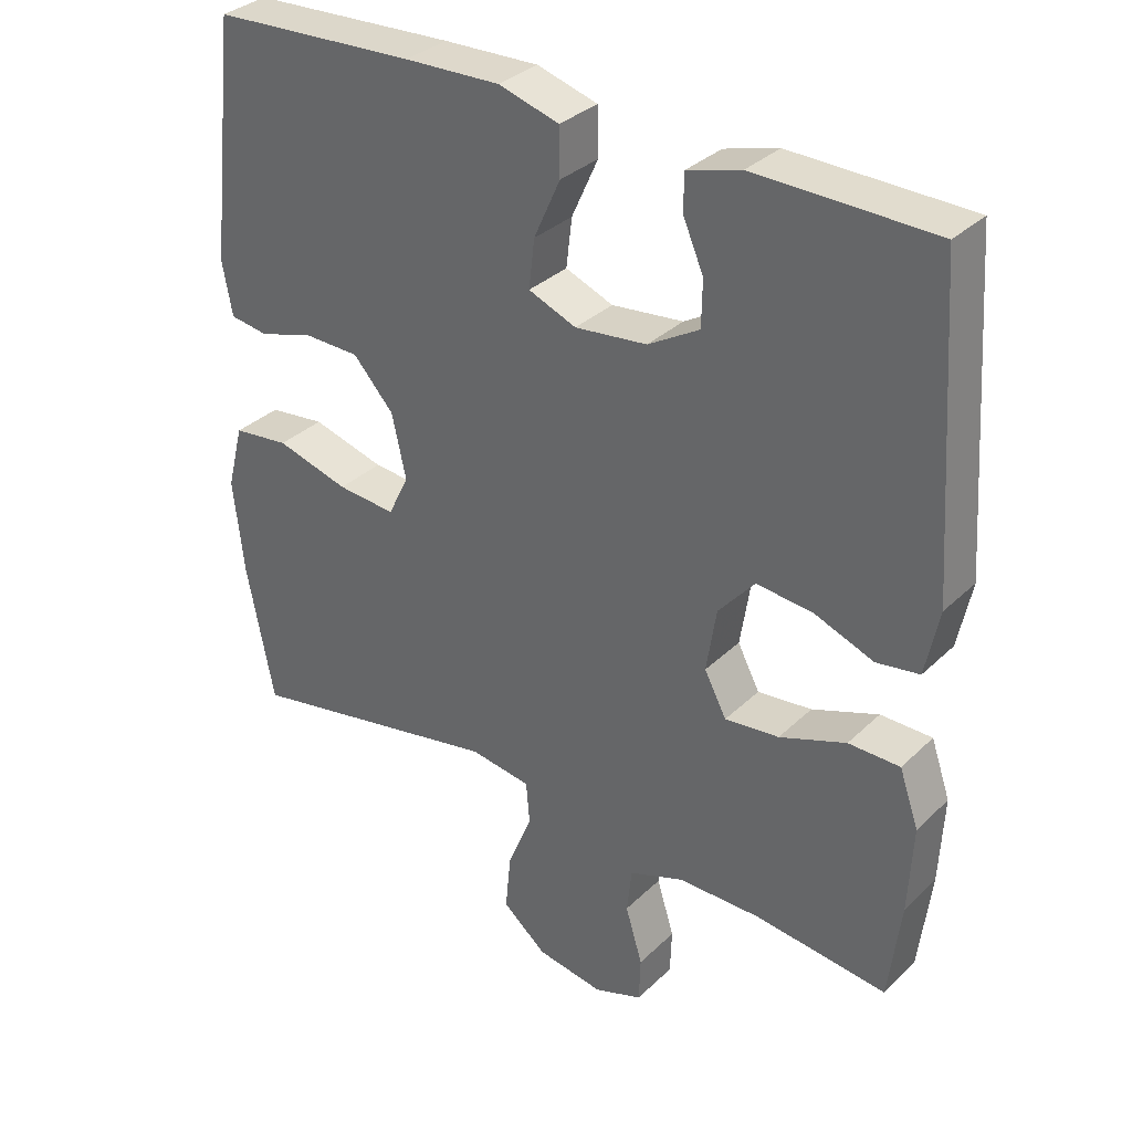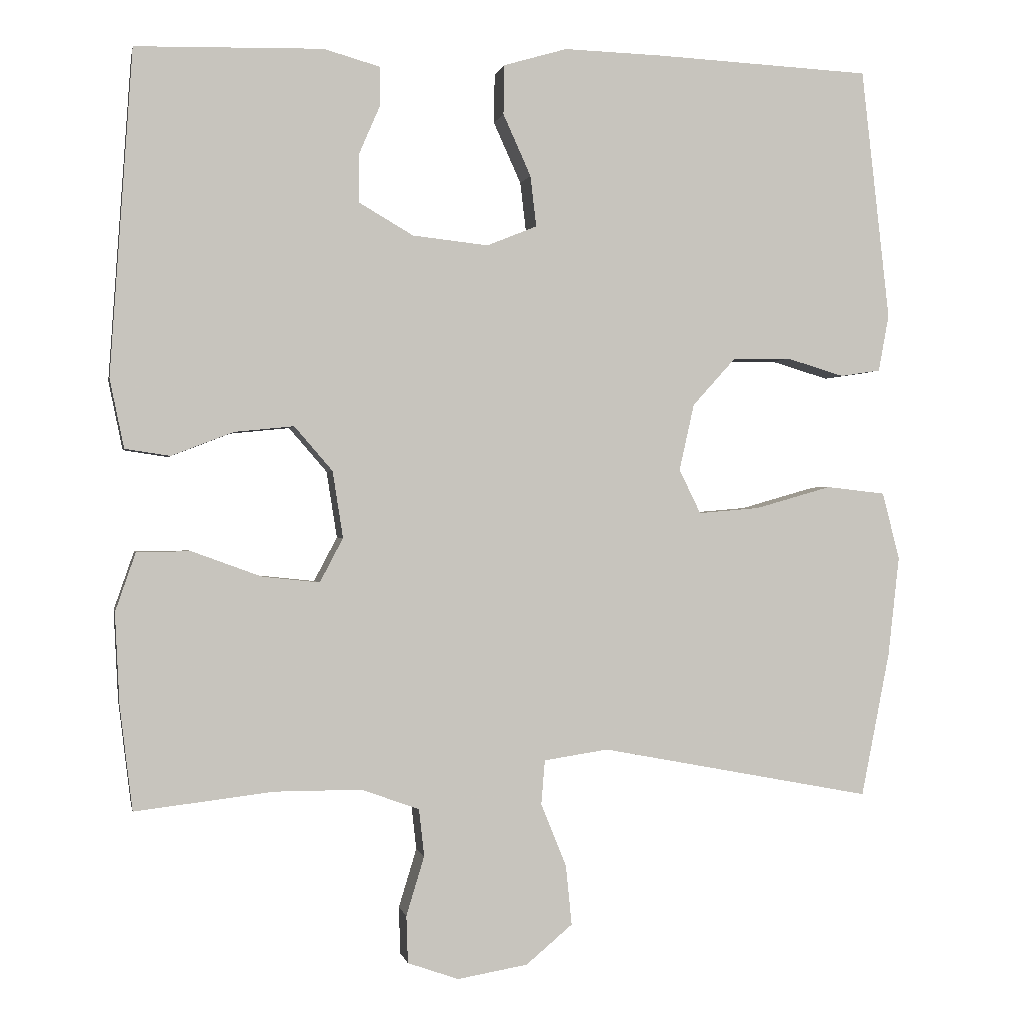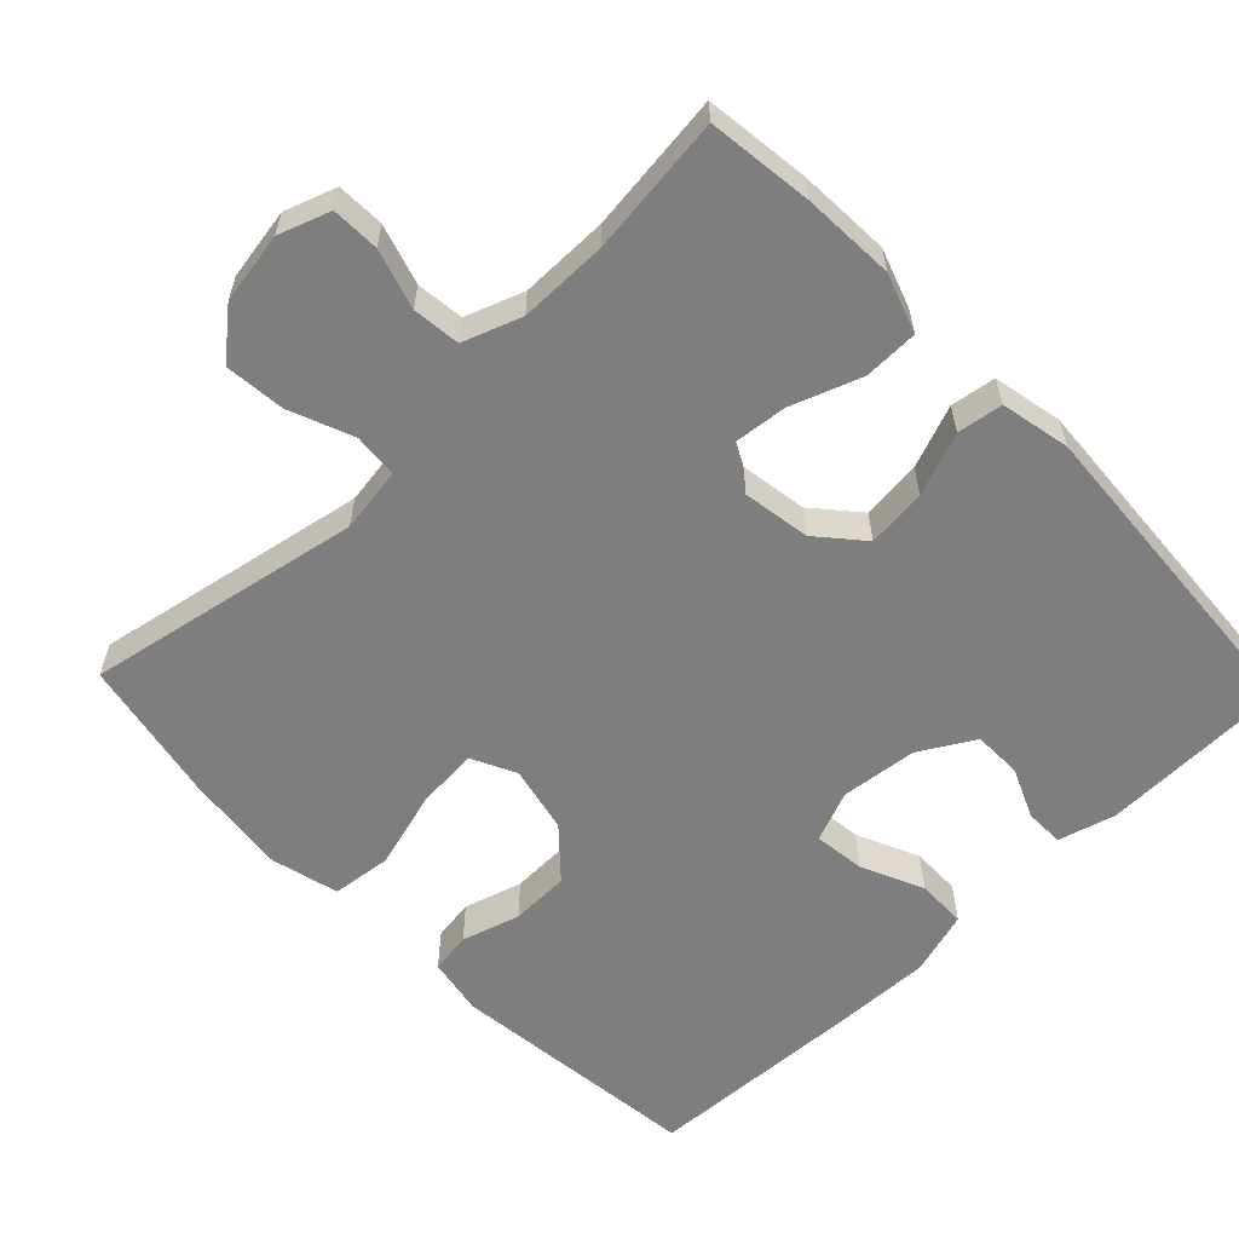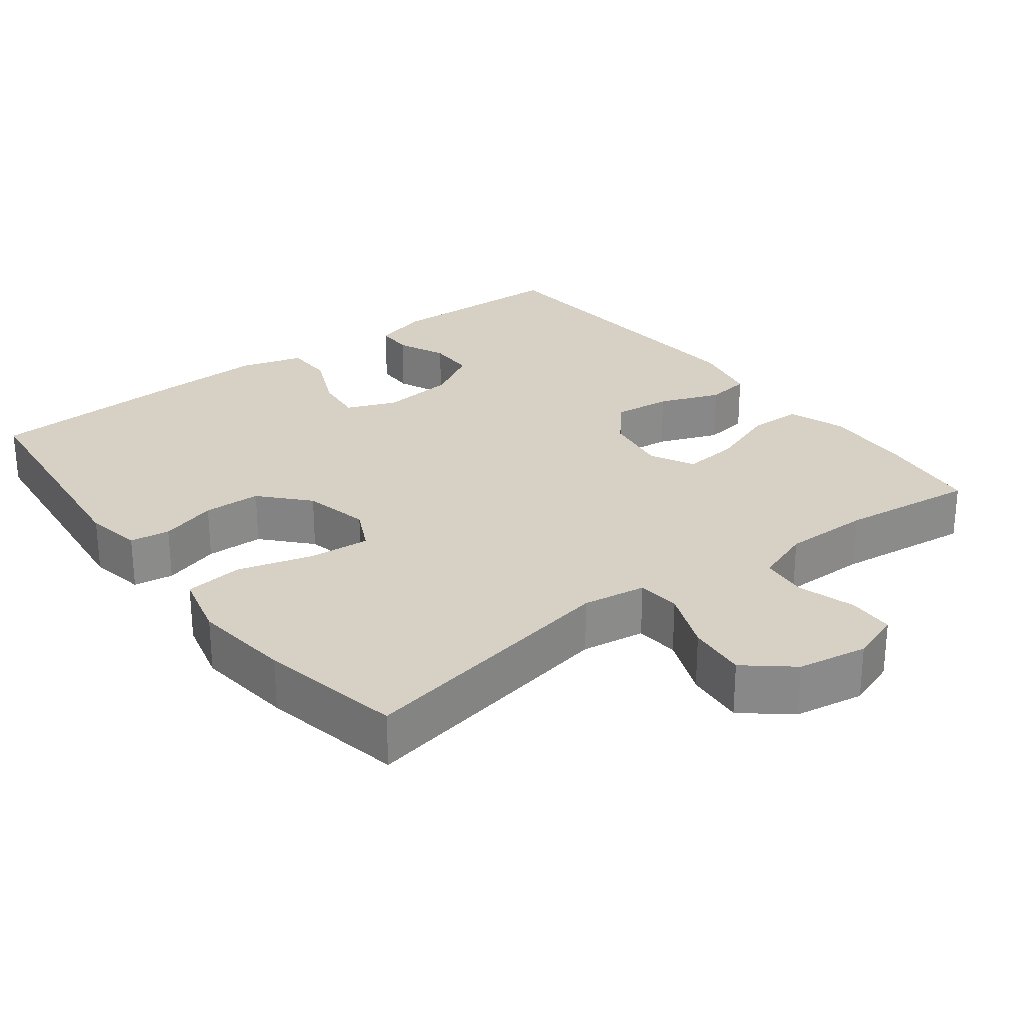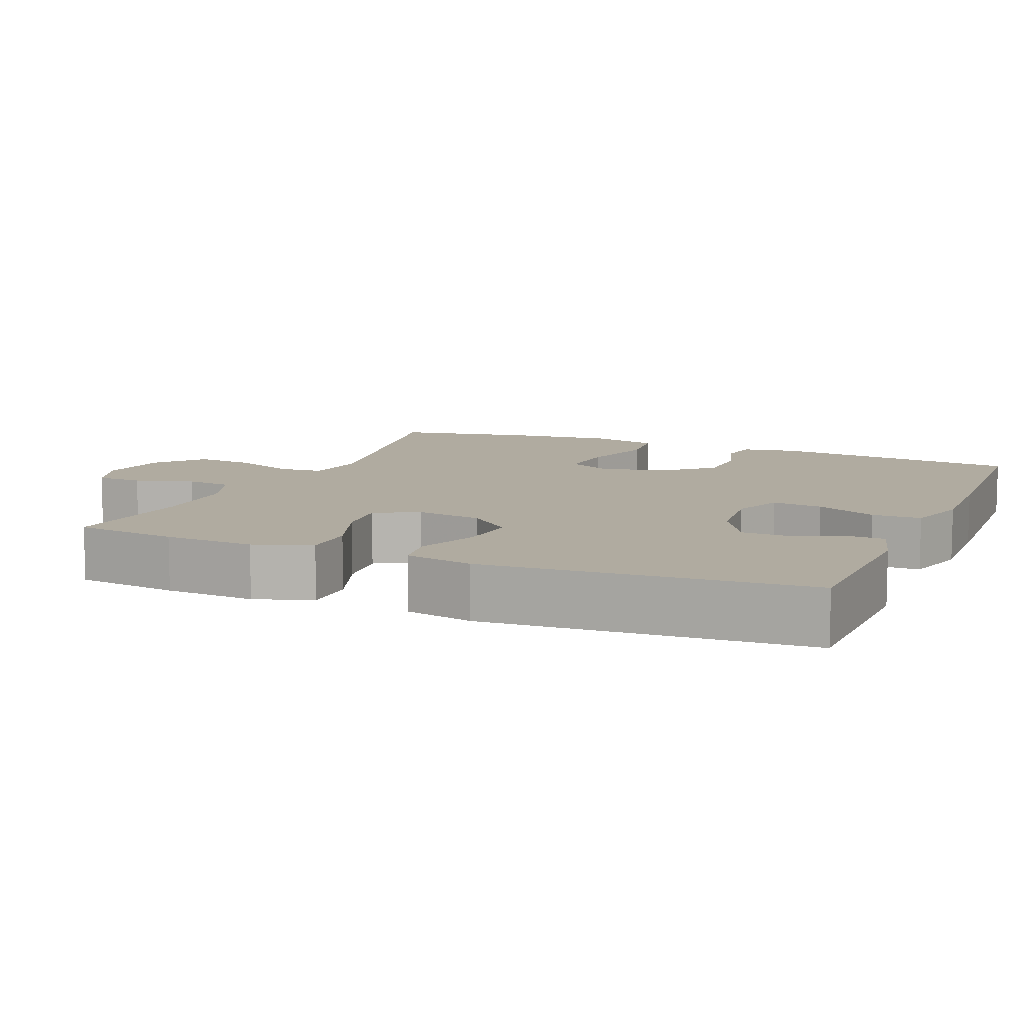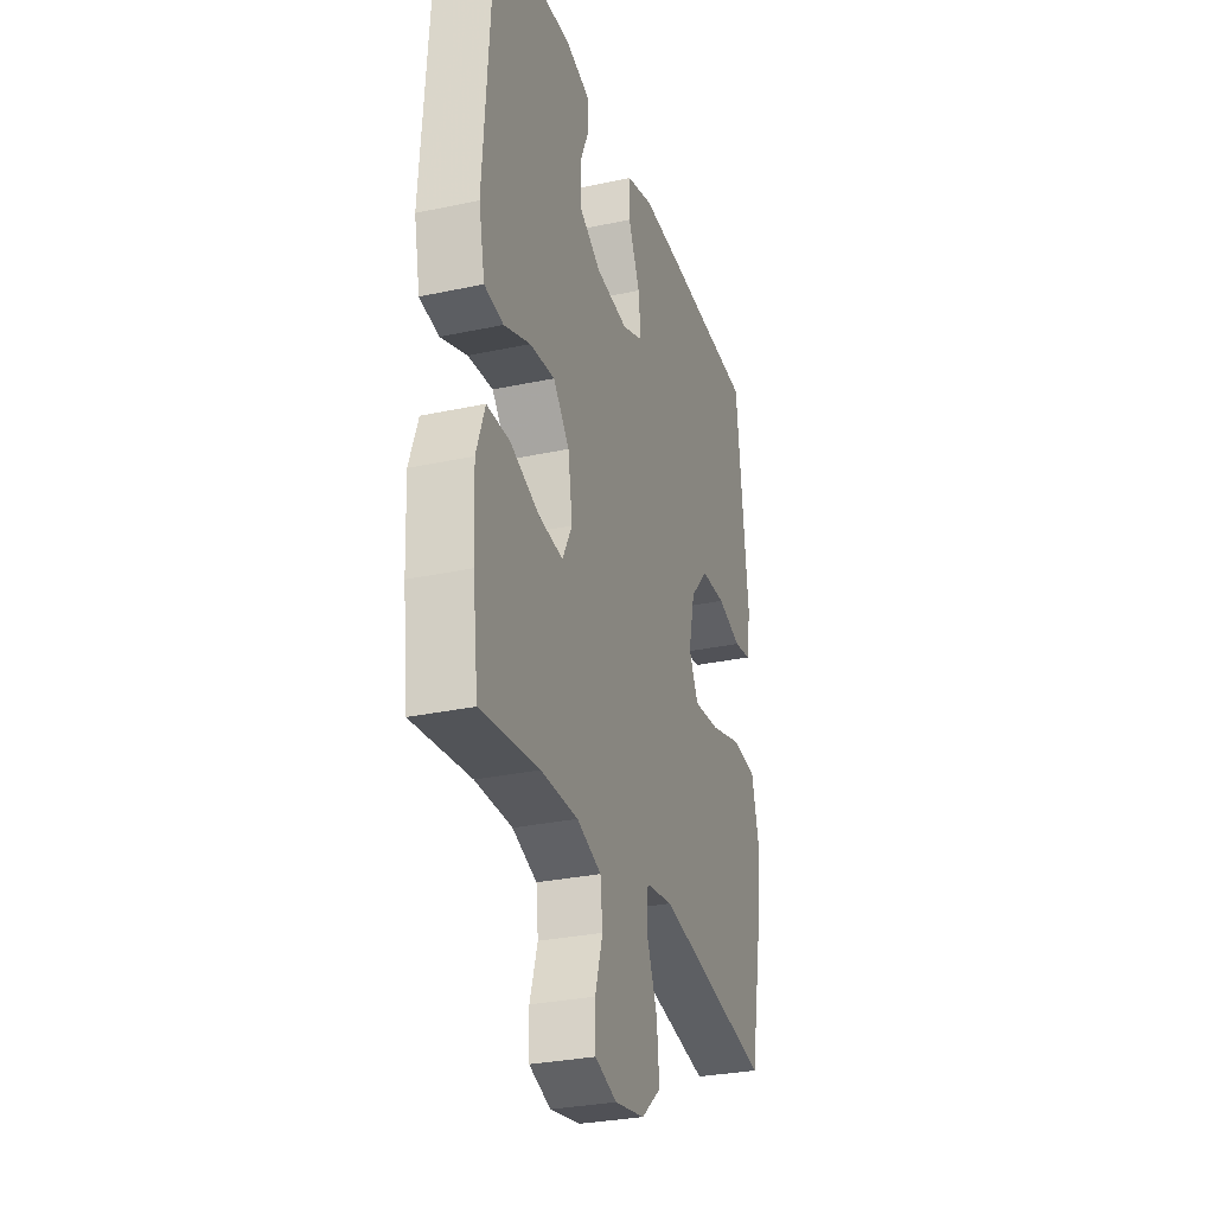
<metadata>
{"format":"obj","ext":"obj","renderer":"f3d","projection":"perspective","resolution":1024,"background":"white","views":[{"elev":33.0,"azim":-142.3,"up":"+Z"},{"elev":0.0,"azim":-11.0,"up":"+Z"},{"elev":-59.4,"azim":-136.1,"up":"+Y"},{"elev":27.0,"azim":142.6,"up":"+Y"},{"elev":9.8,"azim":-67.1,"up":"+Y"},{"elev":-29.8,"azim":-72.5,"up":"+Z"}]}
</metadata>
<code>
v -0.5 0.07 0.5
v -0.25 0.07 0.506
v -0.175 0.07 0.485
v -0.174 0.07 0.434
v -0.203 0.07 0.367
v -0.202 0.07 0.303
v -0.13 0.07 0.261
v -0.029 0.07 0.25
v 0.038 0.07 0.277
v 0.03 0.07 0.345
v -0.007 0.07 0.427
v -0.006 0.07 0.493
v 0.079 0.07 0.518
v 0.213 0.07 0.514
v 0.5 0.07 0.5
v 0.538 0.07 0.164
v 0.524 0.07 0.088
v 0.47 0.07 0.08
v 0.393 0.07 0.103
v 0.315 0.07 0.101
v 0.258 0.07 0.038
v 0.238 0.07 -0.051
v 0.267 0.07 -0.11
v 0.349 0.07 -0.103
v 0.451 0.07 -0.074
v 0.53 0.07 -0.083
v 0.553 0.07 -0.173
v 0.538 0.07 -0.307
v 0.5 0.07 -0.5
v 0.136 0.07 -0.431
v 0.05 0.07 -0.444
v 0.045 0.07 -0.503
v 0.079 0.07 -0.587
v 0.087 0.07 -0.667
v 0.025 0.07 -0.719
v -0.069 0.07 -0.735
v -0.137 0.07 -0.711
v -0.139 0.07 -0.648
v -0.115 0.07 -0.569
v -0.122 0.07 -0.506
v -0.199 0.07 -0.478
v -0.316 0.07 -0.478
v -0.5 0.07 -0.5
v -0.517 0.07 -0.361
v -0.523 0.07 -0.239
v -0.496 0.07 -0.161
v -0.424 0.07 -0.16
v -0.331 0.07 -0.194
v -0.255 0.07 -0.202
v -0.224 0.07 -0.143
v -0.238 0.07 -0.054
v -0.289 0.07 0.005
v -0.368 0.07 -0.003
v -0.451 0.07 -0.035
v -0.511 0.07 -0.026
v -0.53 0.07 0.066
v -0.5 0 0.5
v -0.25 0 0.506
v -0.175 0 0.485
v -0.174 0 0.434
v -0.203 0 0.367
v -0.202 0 0.303
v -0.13 0 0.261
v -0.029 0 0.25
v 0.038 0 0.277
v 0.03 0 0.345
v -0.007 0 0.427
v -0.006 0 0.493
v 0.079 0 0.518
v 0.213 0 0.514
v 0.5 0 0.5
v 0.538 0 0.164
v 0.524 0 0.088
v 0.47 0 0.08
v 0.393 0 0.103
v 0.315 0 0.101
v 0.258 0 0.038
v 0.238 0 -0.051
v 0.267 0 -0.11
v 0.349 0 -0.103
v 0.451 0 -0.074
v 0.53 0 -0.083
v 0.553 0 -0.173
v 0.538 0 -0.307
v 0.5 0 -0.5
v 0.136 0 -0.431
v 0.05 0 -0.444
v 0.045 0 -0.503
v 0.079 0 -0.587
v 0.087 0 -0.667
v 0.025 0 -0.719
v -0.069 0 -0.735
v -0.137 0 -0.711
v -0.139 0 -0.648
v -0.115 0 -0.569
v -0.122 0 -0.506
v -0.199 0 -0.478
v -0.316 0 -0.478
v -0.5 0 -0.5
v -0.517 0 -0.361
v -0.523 0 -0.239
v -0.496 0 -0.161
v -0.424 0 -0.16
v -0.331 0 -0.194
v -0.255 0 -0.202
v -0.224 0 -0.143
v -0.238 0 -0.054
v -0.289 0 0.005
v -0.368 0 -0.003
v -0.451 0 -0.035
v -0.511 0 -0.026
v -0.53 0 0.066
f 53 54 55 56
f 52 53 56 1
f 51 52 1 2
f 50 51 2
f 45 46 47 48
f 45 48 49
f 42 43 44 45
f 41 42 45 49
f 40 41 49 50
f 36 37 38 39
f 36 39 40
f 35 36 40
f 32 33 34 35
f 31 32 35 40
f 27 28 29 30
f 27 30 31
f 24 25 26 27
f 23 24 27 31
f 22 23 31 40
f 16 17 18 19
f 16 19 20
f 15 16 20
f 14 15 20 21
f 10 11 12 13
f 9 10 13 14
f 2 3 4 5
f 2 5 6
f 50 2 6
f 40 50 6 7
f 22 40 7 8
f 9 14 21 22
f 8 9 22
f 112 111 110 109
f 57 112 109 108
f 58 57 108 107
f 58 107 106
f 104 103 102 101
f 105 104 101
f 101 100 99 98
f 105 101 98 97
f 106 105 97 96
f 95 94 93 92
f 96 95 92
f 96 92 91
f 91 90 89 88
f 96 91 88 87
f 86 85 84 83
f 87 86 83
f 83 82 81 80
f 87 83 80 79
f 96 87 79 78
f 75 74 73 72
f 76 75 72
f 76 72 71
f 77 76 71 70
f 69 68 67 66
f 70 69 66 65
f 61 60 59 58
f 62 61 58
f 62 58 106
f 63 62 106 96
f 64 63 96 78
f 78 77 70 65
f 78 65 64
f 1 57 58 2
f 2 58 59 3
f 3 59 60 4
f 4 60 61 5
f 5 61 62 6
f 6 62 63 7
f 7 63 64 8
f 8 64 65 9
f 9 65 66 10
f 10 66 67 11
f 11 67 68 12
f 12 68 69 13
f 13 69 70 14
f 14 70 71 15
f 15 71 72 16
f 16 72 73 17
f 17 73 74 18
f 18 74 75 19
f 19 75 76 20
f 20 76 77 21
f 21 77 78 22
f 22 78 79 23
f 23 79 80 24
f 24 80 81 25
f 25 81 82 26
f 26 82 83 27
f 27 83 84 28
f 28 84 85 29
f 29 85 86 30
f 30 86 87 31
f 31 87 88 32
f 32 88 89 33
f 33 89 90 34
f 34 90 91 35
f 35 91 92 36
f 36 92 93 37
f 37 93 94 38
f 38 94 95 39
f 39 95 96 40
f 40 96 97 41
f 41 97 98 42
f 42 98 99 43
f 43 99 100 44
f 44 100 101 45
f 45 101 102 46
f 46 102 103 47
f 47 103 104 48
f 48 104 105 49
f 49 105 106 50
f 50 106 107 51
f 51 107 108 52
f 52 108 109 53
f 53 109 110 54
f 54 110 111 55
f 55 111 112 56
f 56 112 57 1

</code>
